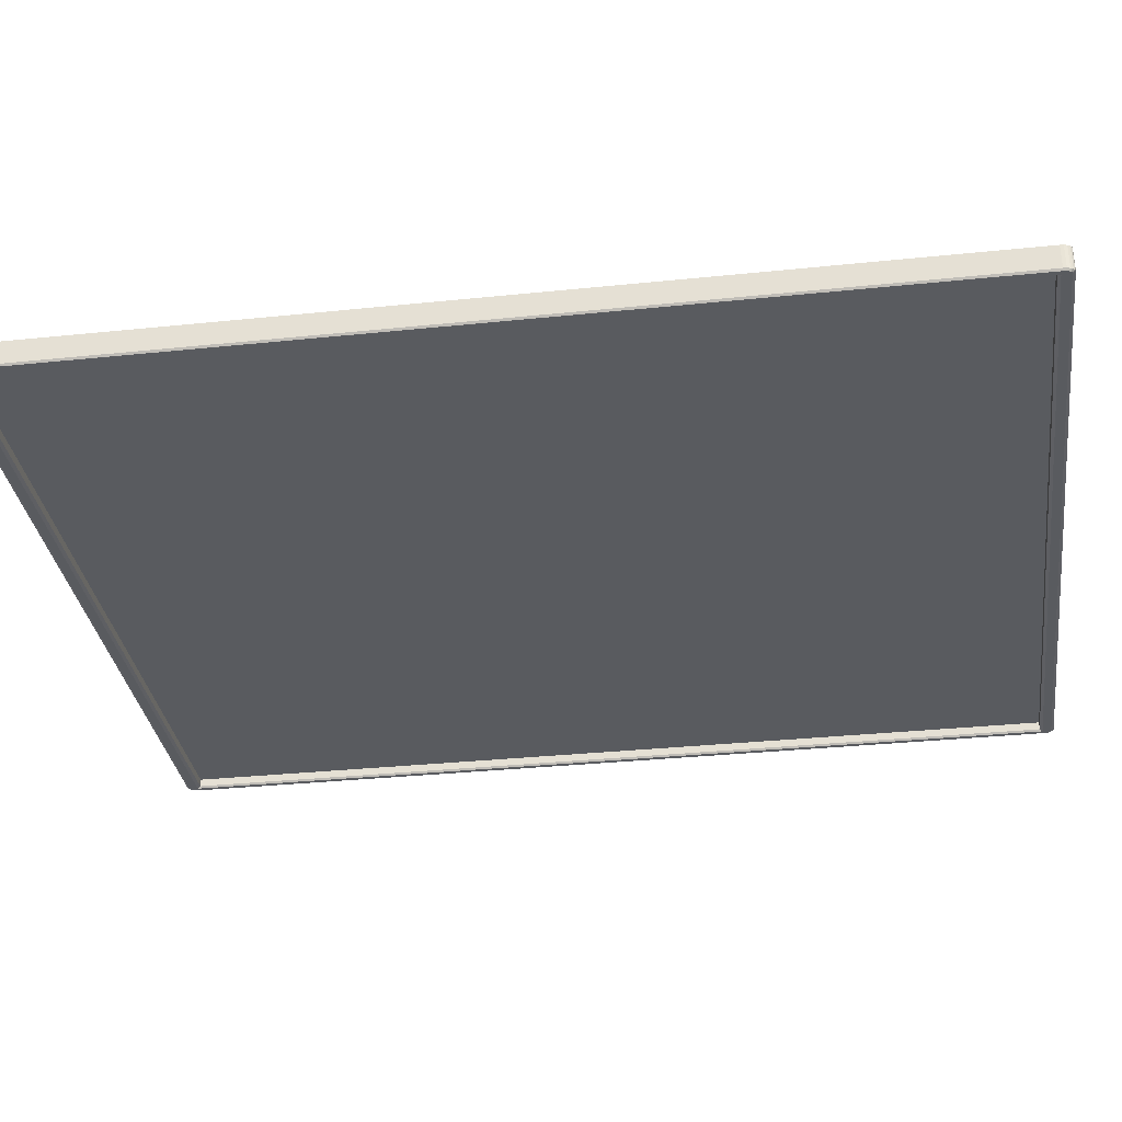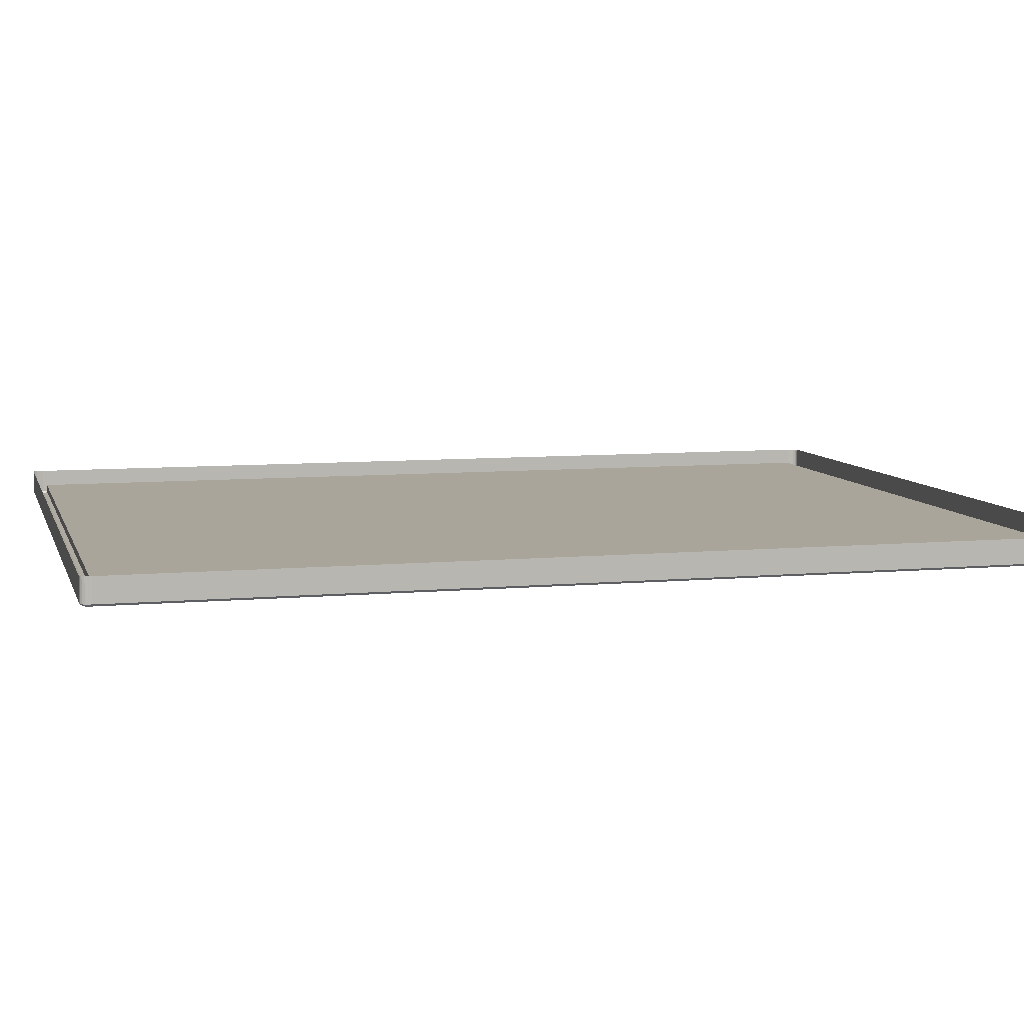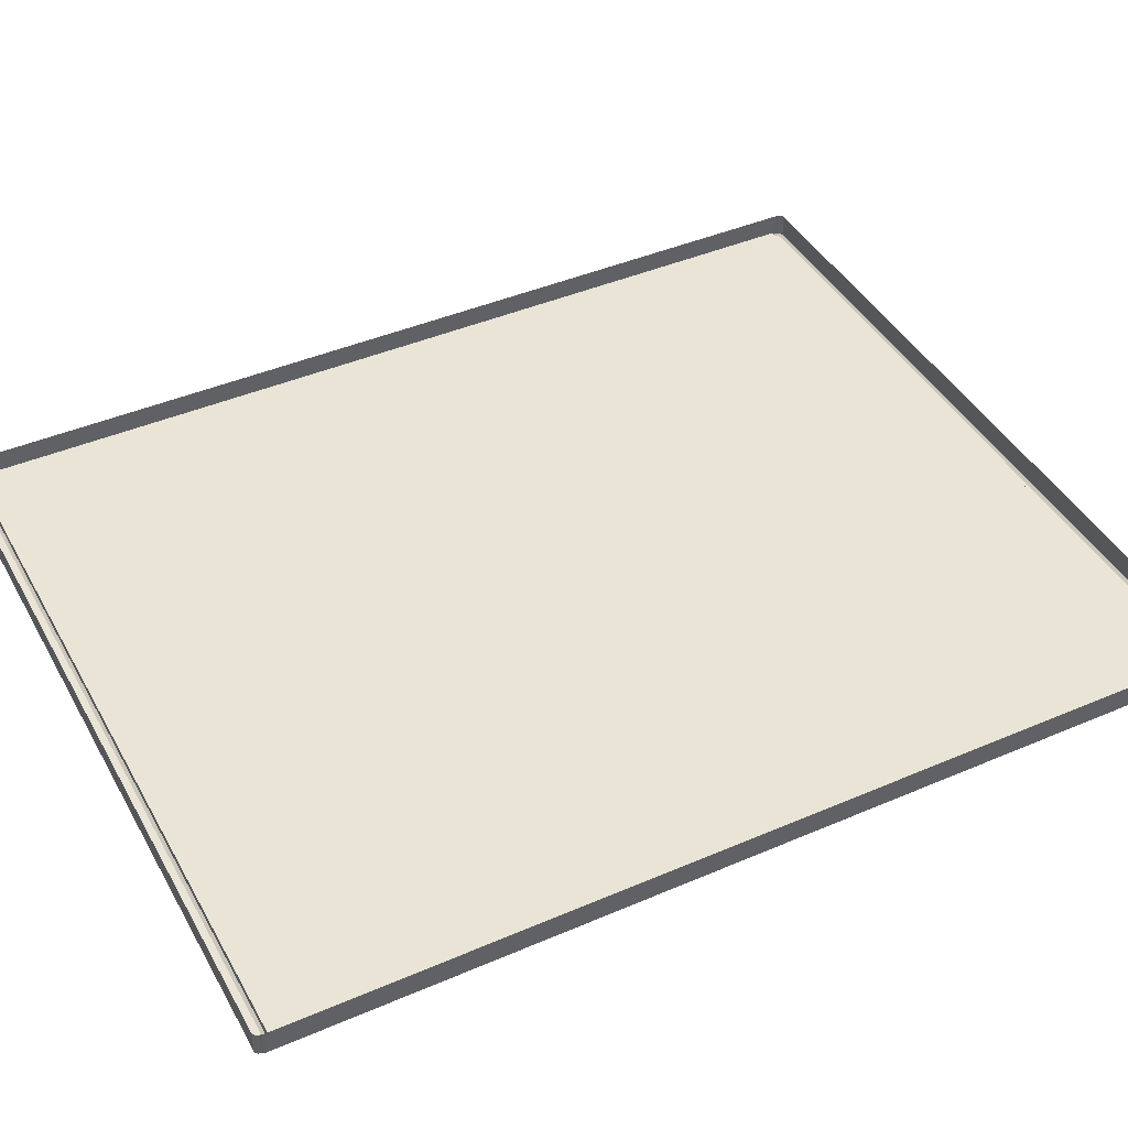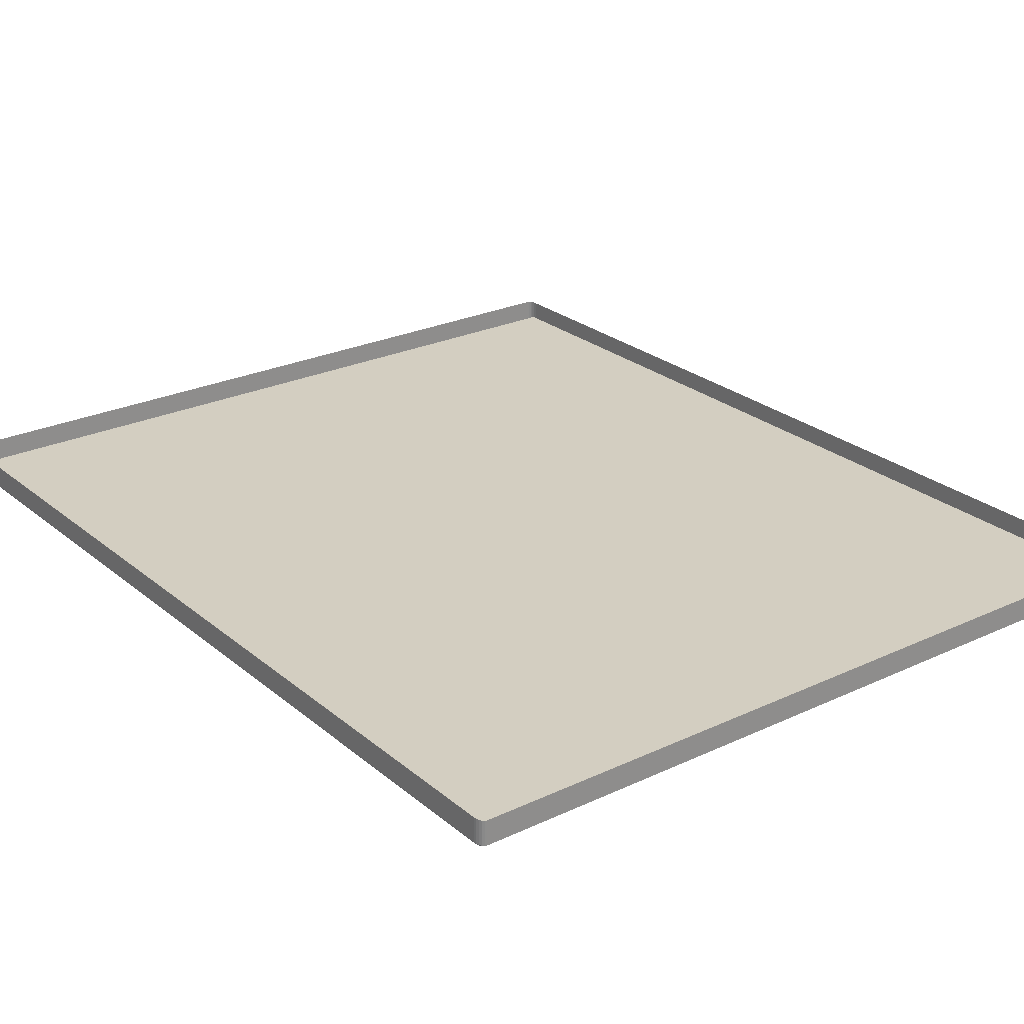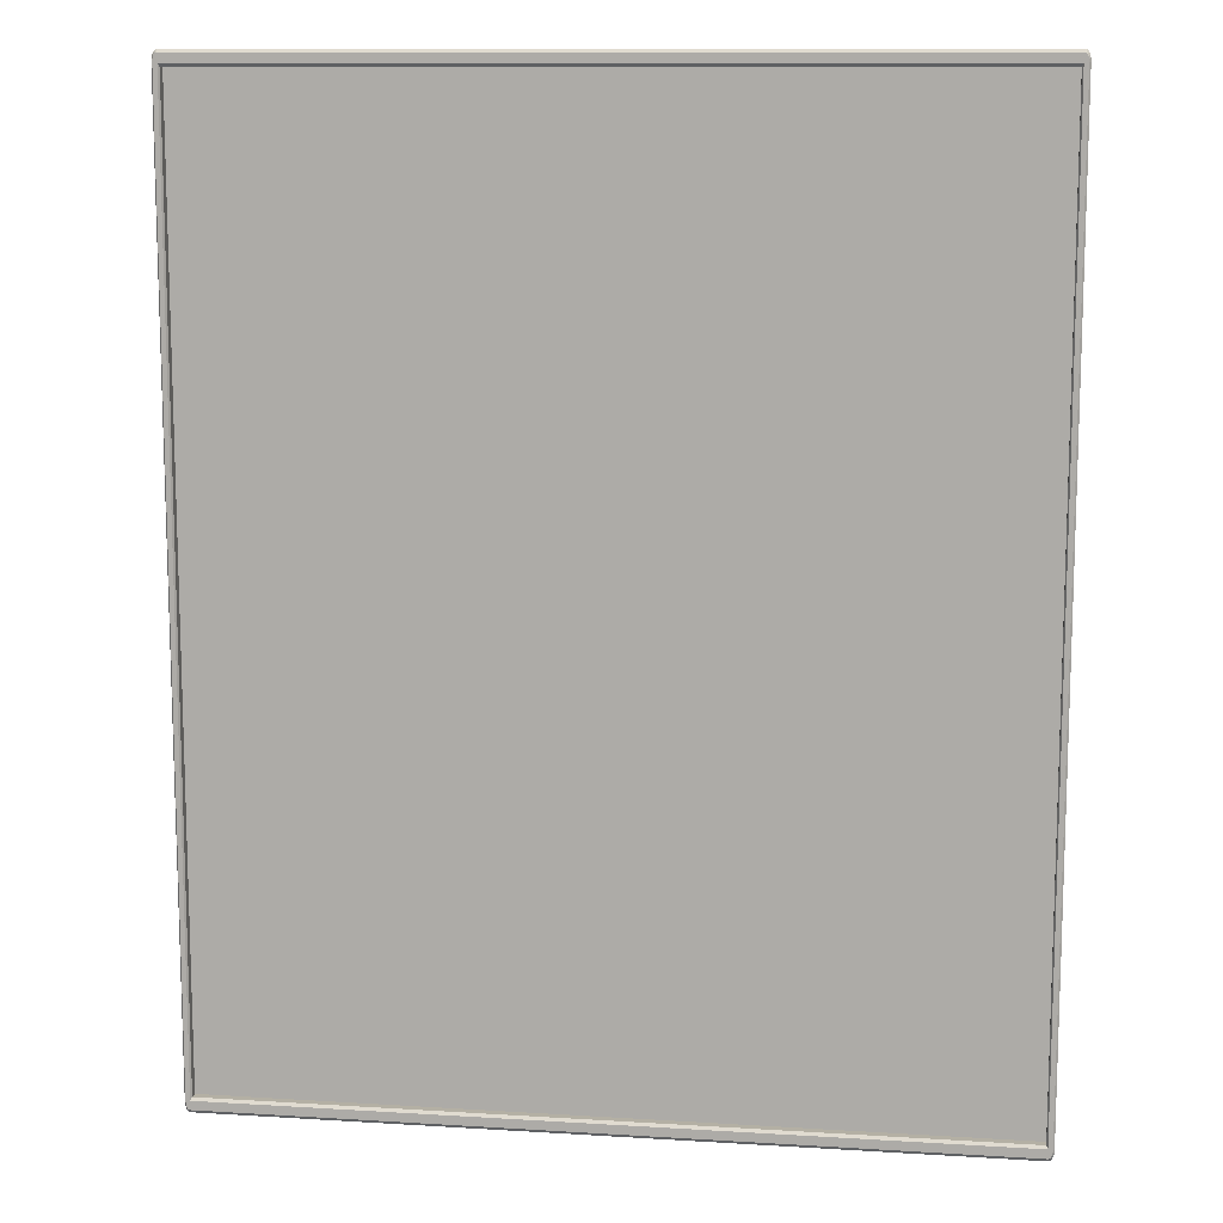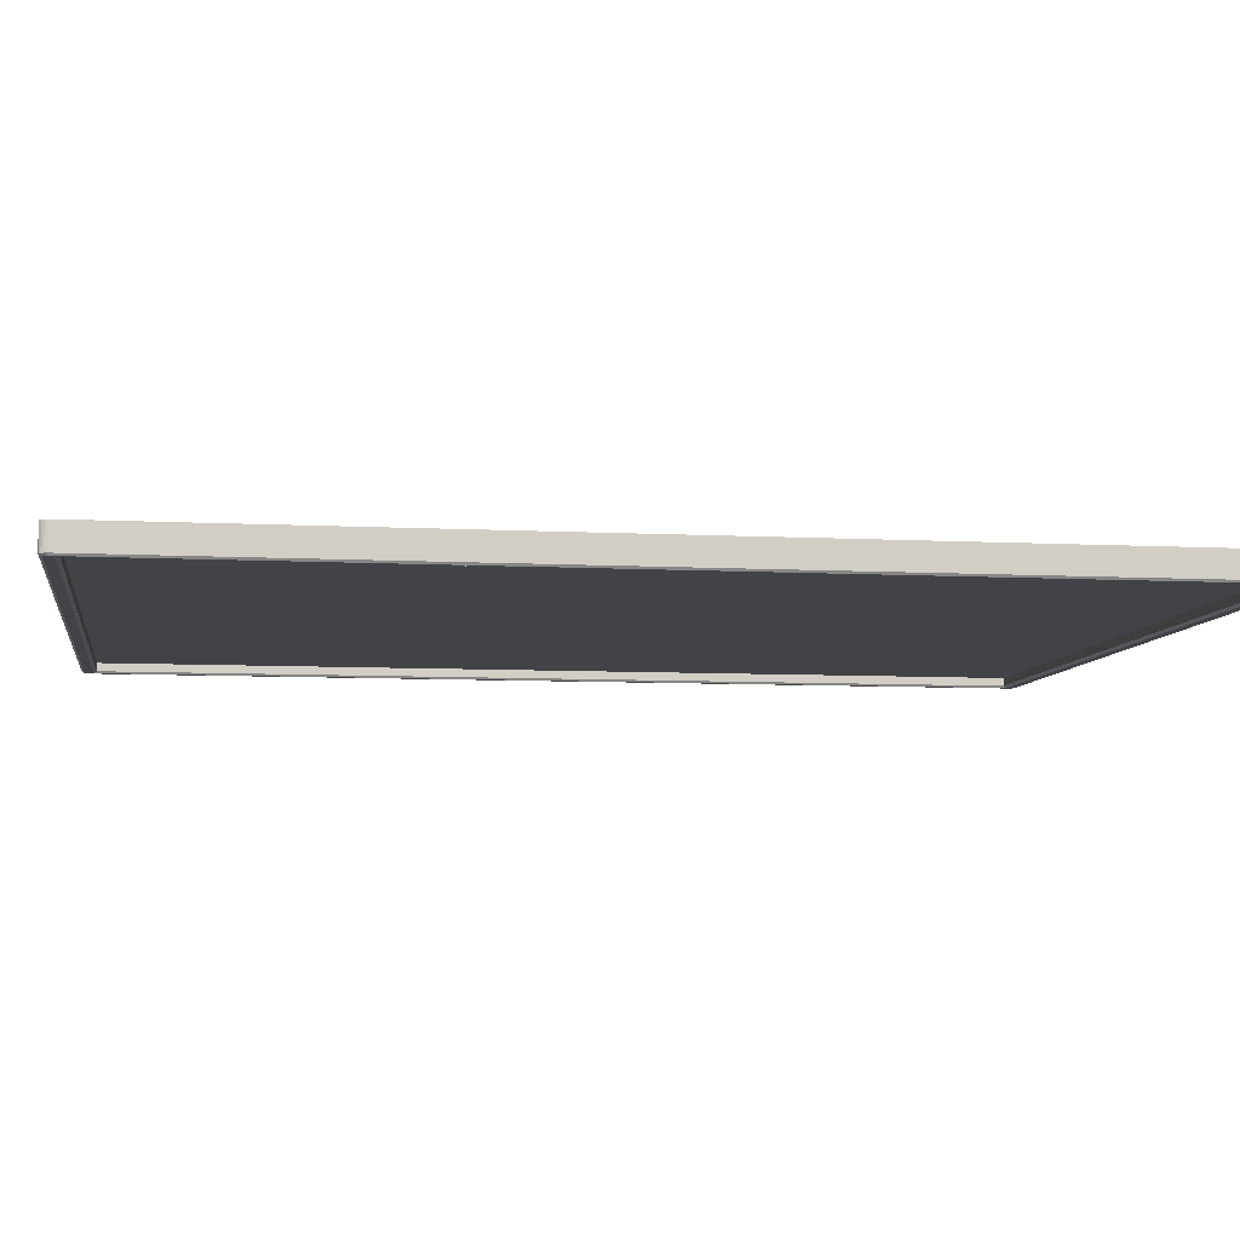
<metadata>
{"format":"obj","ext":"obj","renderer":"f3d","projection":"perspective","resolution":1024,"background":"white","views":[{"elev":-32.7,"azim":98.2,"up":"+Y"},{"elev":7.7,"azim":-104.6,"up":"+Y"},{"elev":42.5,"azim":62.8,"up":"+Y"},{"elev":25.2,"azim":-37.2,"up":"+Y"},{"elev":11.4,"azim":8.5,"up":"+Z"},{"elev":-7.3,"azim":81.2,"up":"+Y"}]}
</metadata>
<code>
v -0.2537 -0.001666 -0.3101
v -0.2537 -0.001666 -0.3101
v 0.2654 -0.001666 -0.3101
v 0.2654 -0.001666 -0.3101
v 0.2654 -0.001666 0.3117
v 0.2654 -0.001666 0.3117
v -0.2537 -0.001666 0.3117
v -0.2537 -0.001666 0.3117
v -0.2586 0.009054 0.3146
v -0.2586 0.009054 0.3117
v -0.2586 -0.007155 0.3117
v -0.2586 -0.007155 0.3146
v -0.2586 -0.007155 0.3146
v 0.2668 0.009054 0.3216
v 0.2654 0.009054 0.3216
v 0.2654 -0.007155 0.3216
v 0.2668 -0.007155 0.3216
v 0.2668 -0.007155 0.3216
v -0.2537 0.009054 -0.32
v 0.2654 0.009054 -0.32
v 0.2654 -0.007155 -0.32
v -0.2537 -0.007155 -0.32
v 0.2702 0.009054 0.3117
v 0.2702 0.009054 0.3146
v 0.2702 -0.007155 0.3146
v 0.2702 -0.007155 0.3146
v 0.2702 -0.007155 0.3117
v -0.2537 -0.007155 -0.3101
v -0.2537 -0.007155 -0.3101
v 0.2654 -0.007155 -0.3101
v 0.2654 -0.007155 -0.3101
v -0.2586 0.009054 -0.3101
v -0.2586 0.009054 -0.3129
v -0.2586 -0.007155 -0.3129
v -0.2586 -0.007155 -0.3129
v -0.2586 -0.007155 -0.3101
v 0.2702 0.009054 -0.3129
v 0.2702 0.009054 -0.3101
v 0.2702 -0.007155 -0.3101
v 0.2702 -0.007155 -0.3129
v 0.2702 -0.007155 -0.3129
v 0.2663 -0.008515 -0.312
v 0.2663 -0.008515 -0.312
v 0.2663 -0.008515 -0.312
v 0.2654 -0.008515 -0.3181
v 0.2654 -0.008515 -0.3181
v 0.2667 -0.008515 -0.3181
v 0.2667 -0.008515 -0.3181
v 0.2676 -0.008515 -0.3178
v 0.2683 -0.008515 -0.3171
v 0.2688 -0.008515 -0.3159
v 0.2692 -0.008515 -0.3145
v 0.2693 -0.008515 -0.3128
v 0.2693 -0.008515 -0.3128
v 0.2693 -0.008515 -0.3101
v 0.2693 -0.008515 -0.3101
v -0.2547 -0.008515 0.3136
v -0.2547 -0.008515 0.3136
v -0.2547 -0.008515 0.3136
v -0.2537 -0.008515 0.3197
v -0.2551 -0.008515 0.3197
v -0.2559 -0.008515 0.3194
v -0.2566 -0.008515 0.3187
v -0.2572 -0.008515 0.3176
v -0.2575 -0.008515 0.3161
v -0.2576 -0.008515 0.3144
v -0.2576 -0.008515 0.3144
v -0.2576 -0.008515 0.3117
v -0.2576 -0.008515 0.3117
v -0.2537 -0.008515 -0.3181
v -0.2537 -0.008515 -0.3181
v -0.2547 -0.008515 -0.312
v -0.2547 -0.008515 -0.312
v -0.2547 -0.008515 -0.312
v -0.2576 -0.008515 -0.3101
v -0.2576 -0.008515 -0.3101
v -0.2576 -0.008515 -0.3128
v -0.2576 -0.008515 -0.3128
v -0.2575 -0.008515 -0.3145
v -0.2572 -0.008515 -0.3159
v -0.2566 -0.008515 -0.3171
v -0.2559 -0.008515 -0.3178
v -0.2551 -0.008515 -0.3181
v -0.2551 -0.008515 -0.3181
v -0.2537 0.009054 0.3216
v -0.2537 -0.007155 0.3216
v -0.2537 -0.007155 0.3216
v 0.2654 -0.007155 0.3117
v 0.2654 -0.007155 0.3117
v -0.2537 -0.007155 0.3117
v -0.2537 -0.007155 0.3117
v 0.2663 -0.008515 0.3136
v 0.2663 -0.008515 0.3136
v 0.2663 -0.008515 0.3136
v 0.2693 -0.008515 0.3117
v 0.2693 -0.008515 0.3117
v 0.2654 -0.008515 0.3197
v 0.2654 -0.008515 0.3197
v 0.2693 -0.008515 0.3144
v 0.2693 -0.008515 0.3144
v 0.2692 -0.008515 0.3161
v 0.2688 -0.008515 0.3176
v 0.2683 -0.008515 0.3187
v 0.2676 -0.008515 0.3194
v 0.2667 -0.008515 0.3197
v 0.2667 -0.008515 0.3197
v 0.2668 0.009054 -0.32
v 0.2668 -0.007155 -0.32
v 0.2668 -0.007155 -0.32
v -0.2551 0.009054 0.3216
v -0.2551 -0.007155 0.3216
v -0.2551 -0.007155 0.3216
v -0.2551 0.009054 -0.32
v -0.2551 -0.007155 -0.32
v -0.2551 -0.007155 -0.32
v -0.2562 0.009054 0.3213
v -0.2562 -0.007155 0.3213
v -0.2562 -0.007155 0.3213
v 0.2696 0.009054 0.3187
v 0.2696 -0.007155 0.3187
v 0.2696 -0.007155 0.3187
v 0.2701 -0.007155 0.3167
v 0.2701 -0.007155 0.3167
v 0.2701 0.009054 0.3167
v 0.2679 0.009054 -0.3197
v 0.2679 -0.007155 -0.3197
v 0.2679 -0.007155 -0.3197
v 0.2679 0.009054 0.3213
v 0.2679 -0.007155 0.3213
v 0.2679 -0.007155 0.3213
v 0.2688 -0.007155 0.3203
v 0.2688 -0.007155 0.3203
v 0.2688 -0.007155 0.3203
v 0.2688 0.009054 0.3203
v 0.2688 0.009054 0.3203
v -0.2584 -0.007155 0.3167
v -0.2584 -0.007155 0.3167
v -0.2584 0.009054 0.3167
v -0.2572 -0.007155 0.3203
v -0.2572 -0.007155 0.3203
v -0.2572 -0.007155 0.3203
v -0.2572 0.009054 0.3203
v -0.2572 0.009054 0.3203
v -0.2579 0.009054 0.3187
v -0.2579 -0.007155 0.3187
v -0.2579 -0.007155 0.3187
v -0.2584 0.009054 -0.3151
v -0.2584 -0.007155 -0.3151
v -0.2584 -0.007155 -0.3151
v 0.2701 -0.007155 -0.3151
v 0.2701 -0.007155 -0.3151
v 0.2701 0.009054 -0.3151
v 0.2688 -0.007155 -0.3187
v 0.2688 -0.007155 -0.3187
v 0.2688 -0.007155 -0.3187
v 0.2688 0.009054 -0.3187
v 0.2688 0.009054 -0.3187
v 0.2696 0.009054 -0.3171
v 0.2696 -0.007155 -0.3171
v 0.2696 -0.007155 -0.3171
v -0.2579 0.009054 -0.3171
v -0.2579 -0.007155 -0.3171
v -0.2579 -0.007155 -0.3171
v -0.2562 0.009054 -0.3197
v -0.2562 -0.007155 -0.3197
v -0.2562 -0.007155 -0.3197
v -0.2572 -0.007155 -0.3187
v -0.2572 -0.007155 -0.3187
v -0.2572 -0.007155 -0.3187
v -0.2572 0.009054 -0.3187
v -0.2572 0.009054 -0.3187
v -0.2537 -0.001666 -0.3101
v 0.2654 -0.001666 -0.3101
v 0.2654 -0.001666 0.3117
v -0.2537 -0.001666 0.3117
f 10 13 9
f 15 17 14
f 20 22 19
f 24 27 23
f 2 31 4
f 33 36 32
f 38 41 37
f 51 52 43
f 64 65 59
f 82 84 72
f 85 16 15
f 3 88 6
f 5 90 8
f 43 95 93
f 104 105 93
f 107 21 20
f 110 86 85
f 59 75 72
f 19 115 113
f 110 118 112
f 93 60 59
f 72 45 43
f 23 39 38
f 120 124 119
f 107 126 108
f 130 135 128
f 133 119 134
f 17 128 14
f 138 13 136
f 142 145 140
f 144 136 145
f 149 33 147
f 116 141 118
f 152 41 151
f 157 160 154
f 158 151 160
f 125 153 126
f 163 147 161
f 123 24 124
f 166 170 164
f 168 161 171
f 115 164 113
f 32 11 10
f 73 91 57
f 42 29 74
f 92 30 44
f 58 89 94
f 86 98 16
f 21 70 22
f 36 69 11
f 27 55 39
f 104 18 105
f 103 129 104
f 102 131 103
f 101 121 102
f 101 26 122
f 62 111 117
f 63 117 139
f 64 139 146
f 65 146 137
f 65 12 66
f 49 109 127
f 50 127 155
f 50 159 51
f 52 159 150
f 52 40 53
f 82 114 84
f 81 165 82
f 80 167 81
f 79 162 80
f 79 34 148
f 67 11 69
f 61 87 111
f 77 36 35
f 83 22 70
f 106 16 98
f 99 27 25
f 54 39 55
f 48 21 108
f 7 28 1
f 10 11 13
f 15 16 17
f 20 21 22
f 24 25 27
f 2 29 31
f 33 35 36
f 38 39 41
f 56 43 53
f 43 45 47
f 53 43 52
f 47 49 43
f 49 50 43
f 50 51 43
f 68 59 66
f 59 60 61
f 66 59 65
f 61 62 59
f 62 63 59
f 63 64 59
f 84 71 72
f 72 75 78
f 78 79 72
f 79 80 72
f 80 81 72
f 81 82 72
f 85 86 16
f 3 30 88
f 5 89 90
f 43 56 95
f 105 97 93
f 93 95 100
f 100 101 93
f 101 102 93
f 102 103 93
f 103 104 93
f 107 108 21
f 110 112 86
f 59 68 75
f 19 22 115
f 110 116 118
f 93 97 60
f 72 71 45
f 23 27 39
f 120 123 124
f 107 125 126
f 130 132 135
f 133 120 119
f 17 130 128
f 138 9 13
f 142 144 145
f 144 138 136
f 149 35 33
f 116 143 141
f 152 37 41
f 157 158 160
f 158 152 151
f 125 156 153
f 163 149 147
f 123 25 24
f 166 169 170
f 168 163 161
f 115 166 164
f 32 36 11
f 73 28 91
f 42 31 29
f 92 88 30
f 58 90 89
f 87 60 97
f 21 46 70
f 36 76 69
f 27 96 55
f 104 129 18
f 103 131 129
f 102 121 131
f 101 122 121
f 101 100 26
f 62 61 111
f 63 62 117
f 64 63 139
f 65 64 146
f 65 137 12
f 49 47 109
f 50 49 127
f 50 155 159
f 52 51 159
f 52 150 40
f 82 165 114
f 81 167 165
f 80 162 167
f 79 148 162
f 79 78 34
f 67 13 11
f 61 60 87
f 77 76 36
f 83 115 22
f 106 17 16
f 99 96 27
f 54 41 39
f 48 46 21
f 7 91 28
f 173 175 172
f 173 174 175

</code>
